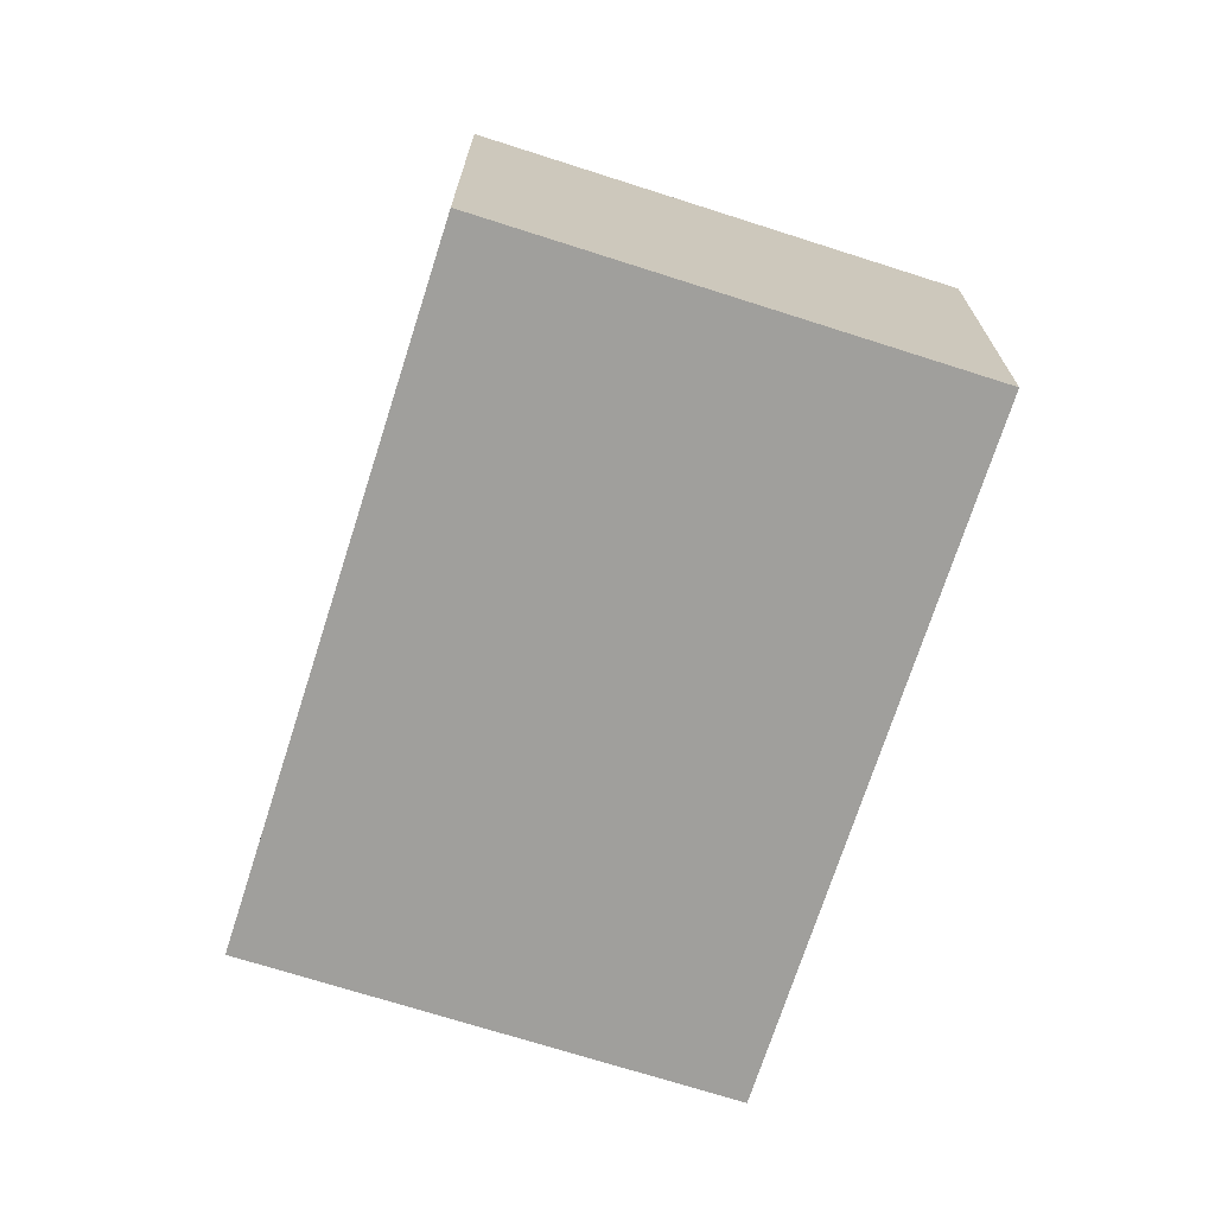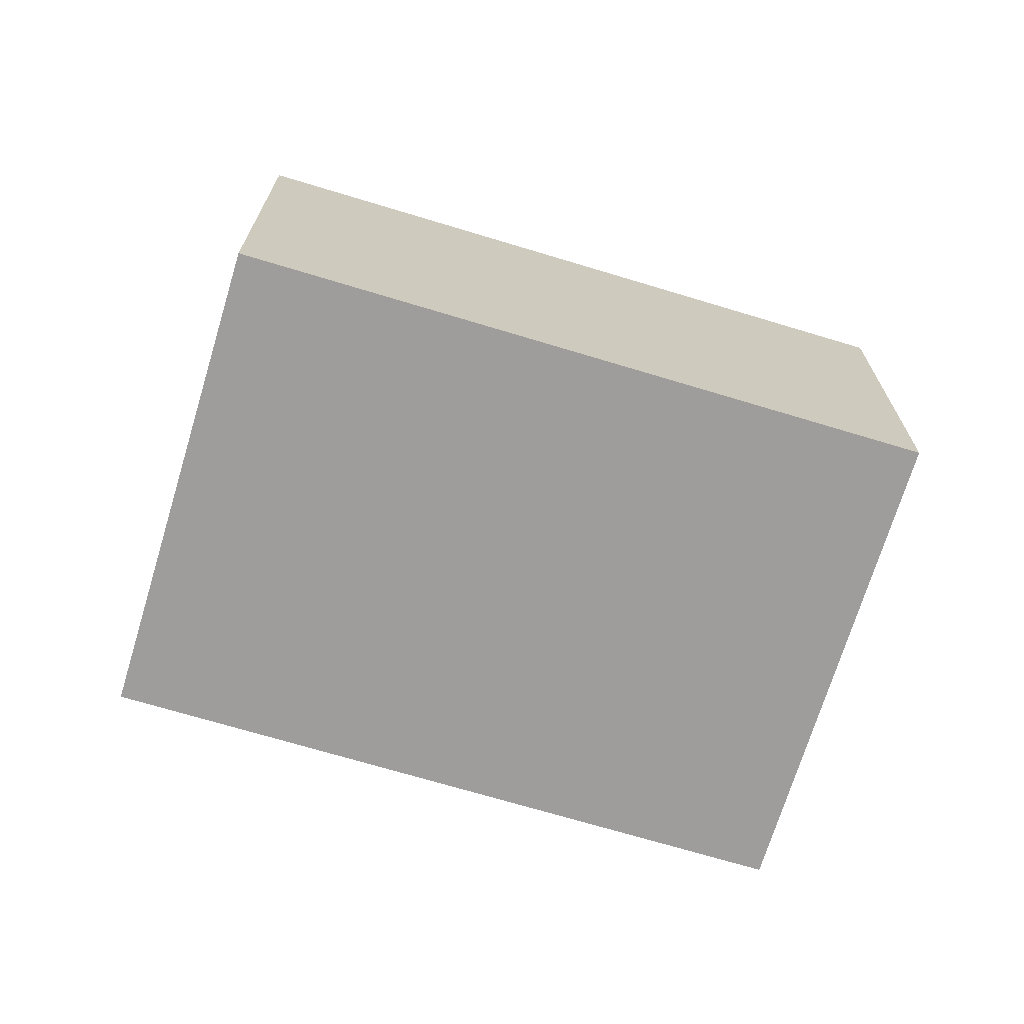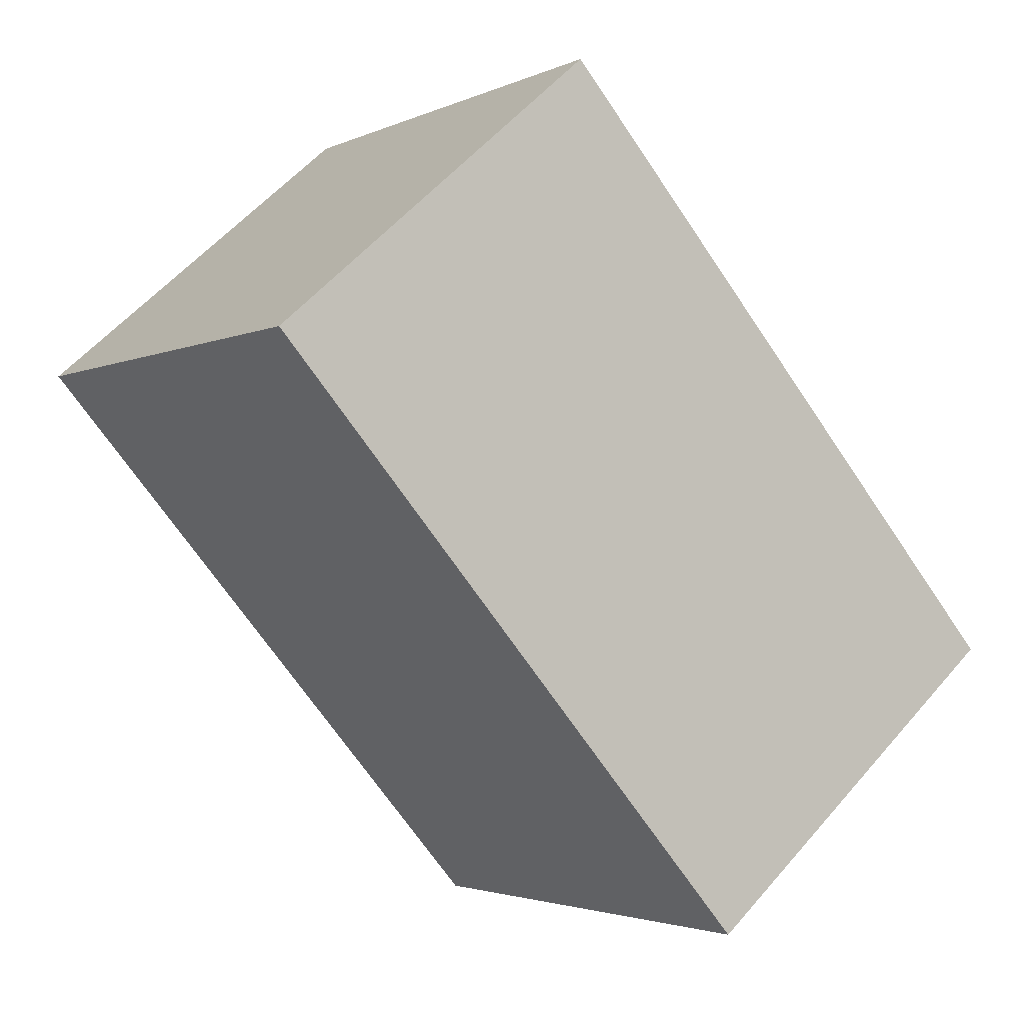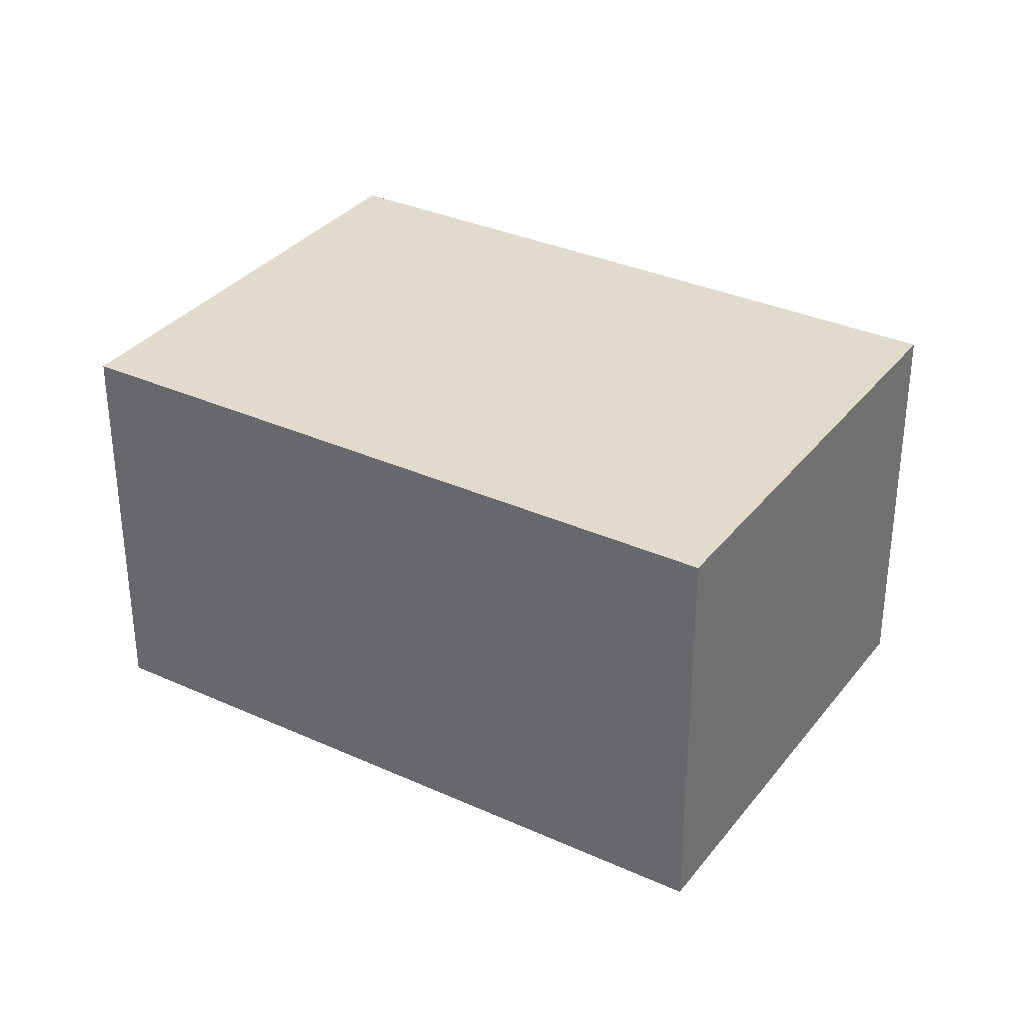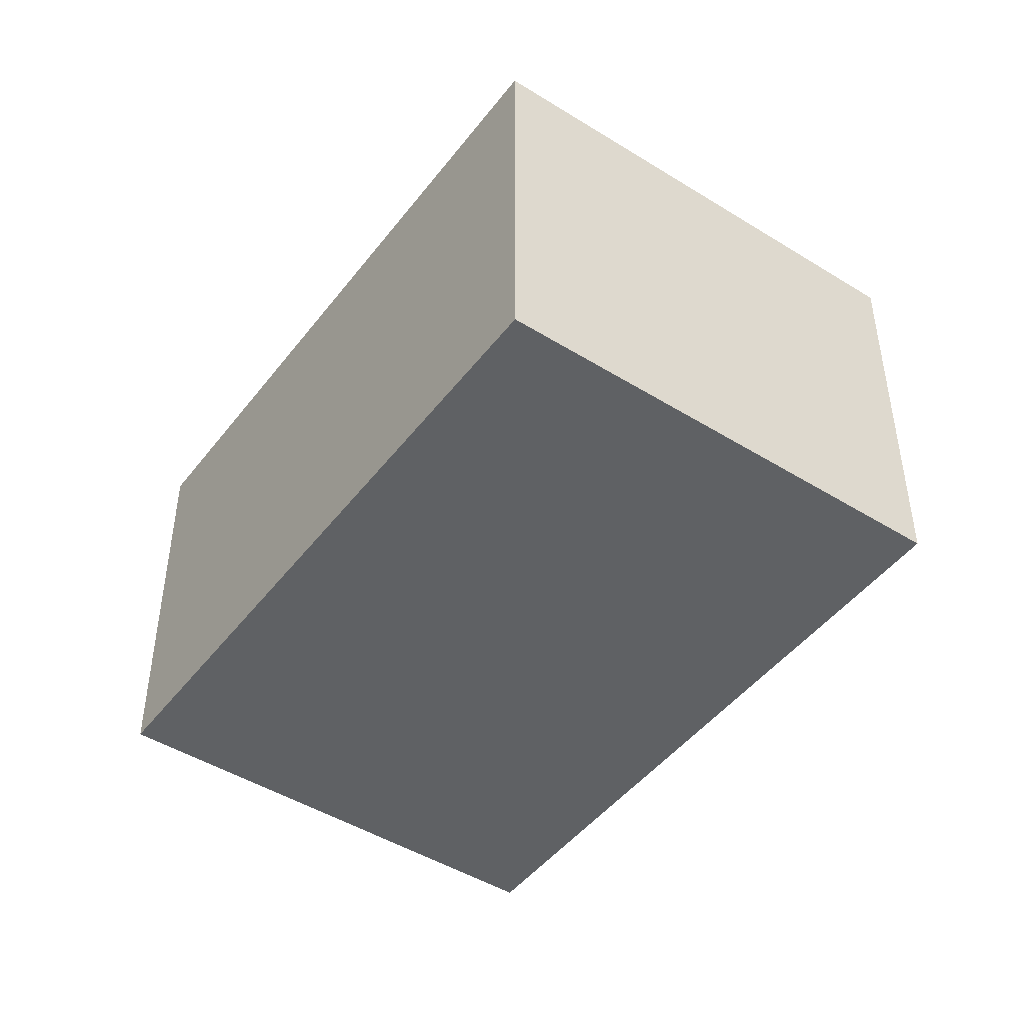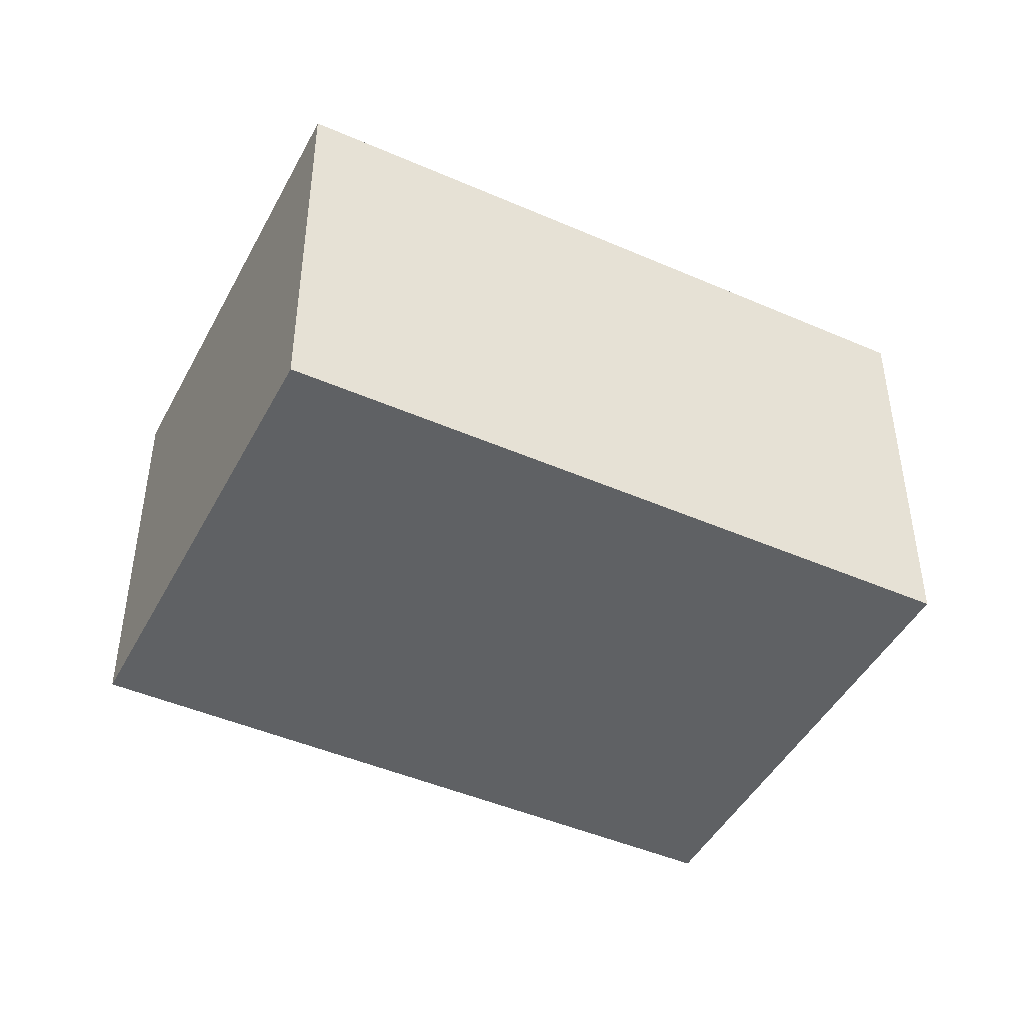
<metadata>
{"format":"obj","ext":"obj","renderer":"f3d","projection":"perspective","resolution":1024,"background":"white","views":[{"elev":-71.2,"azim":115.8,"up":"+Y"},{"elev":-70.4,"azim":26.7,"up":"+Y"},{"elev":56.1,"azim":39.9,"up":"+Z"},{"elev":33.3,"azim":75.4,"up":"+Y"},{"elev":-46.5,"azim":98.2,"up":"+Y"},{"elev":-45.7,"azim":16.9,"up":"+Y"}]}
</metadata>
<code>
v  0 1.759 1.077e-16
v  3.766 1.759 -0.567
v  2.263 1.759 -2.149
v  1.503 1.759 1.583
v  2.263 1.316e-16 -2.149
v  0 0 0
v  1.503 -9.693e-17 1.583
v  3.766 3.472e-17 -0.567
g defaultobject
f 1 2 3
f 2 1 4
f 5 1 3
f 1 5 6
f 6 4 1
f 4 6 7
f 7 2 4
f 2 7 8
f 8 3 2
f 3 8 5
f 5 7 6
f 7 5 8

</code>
